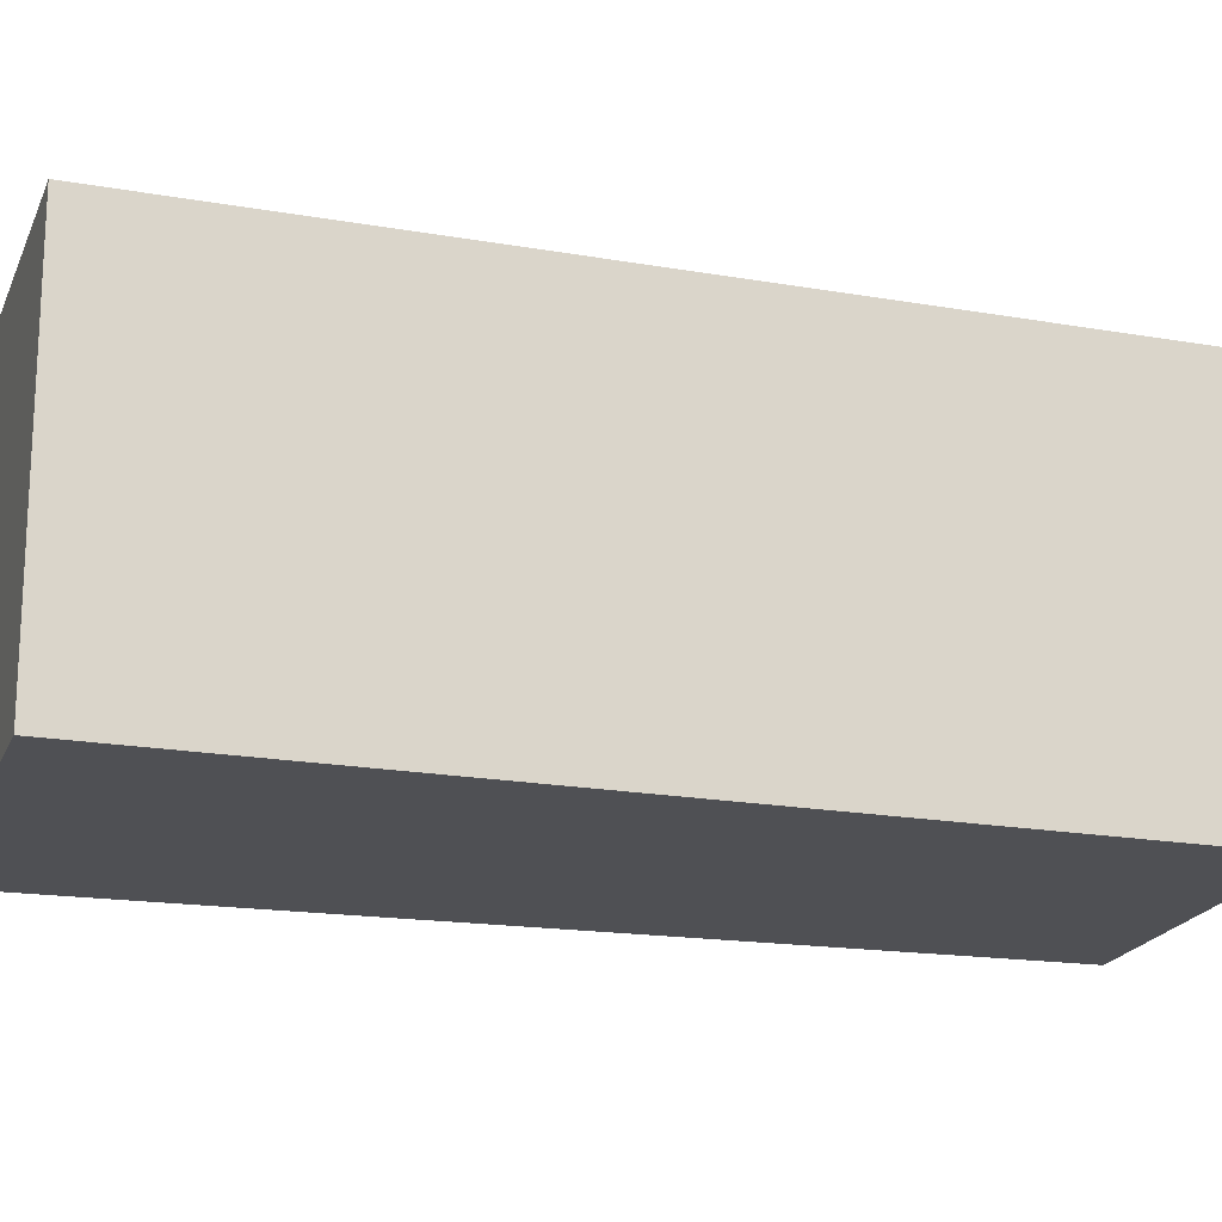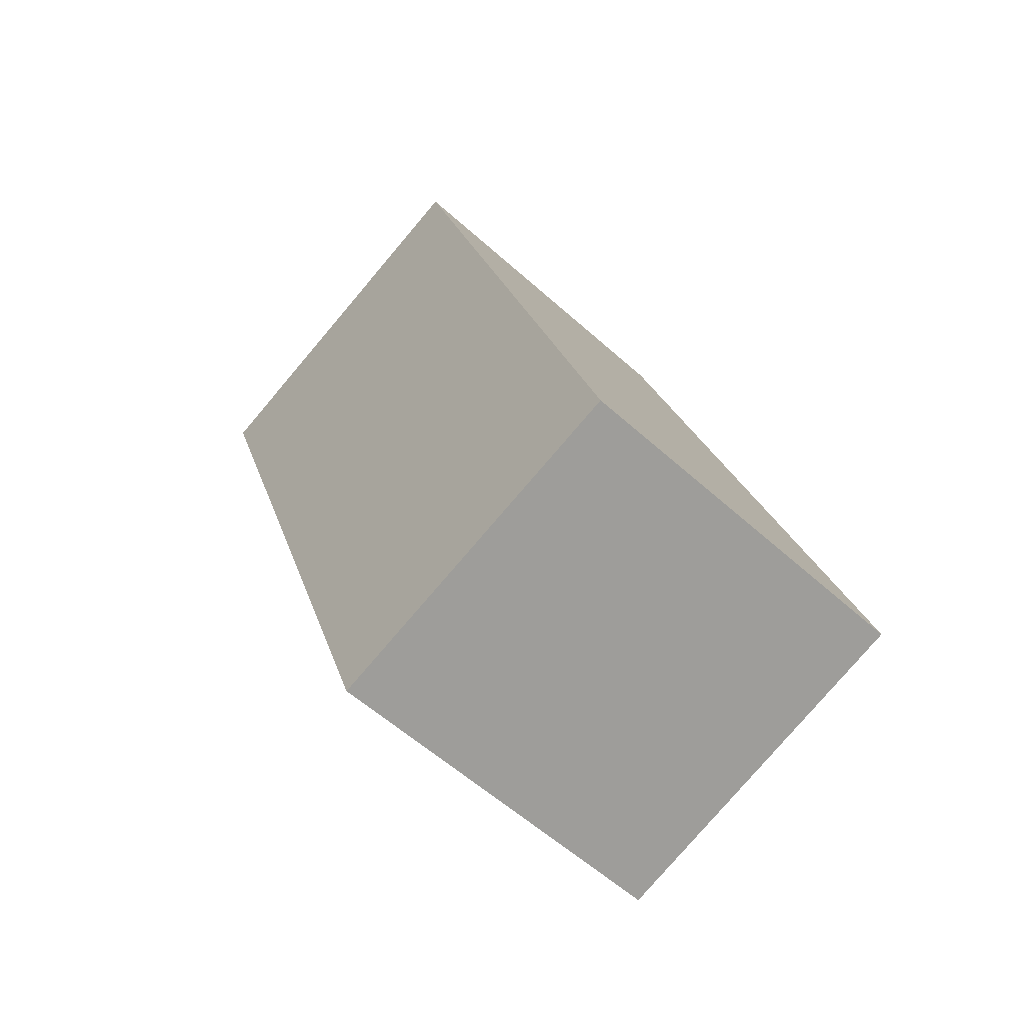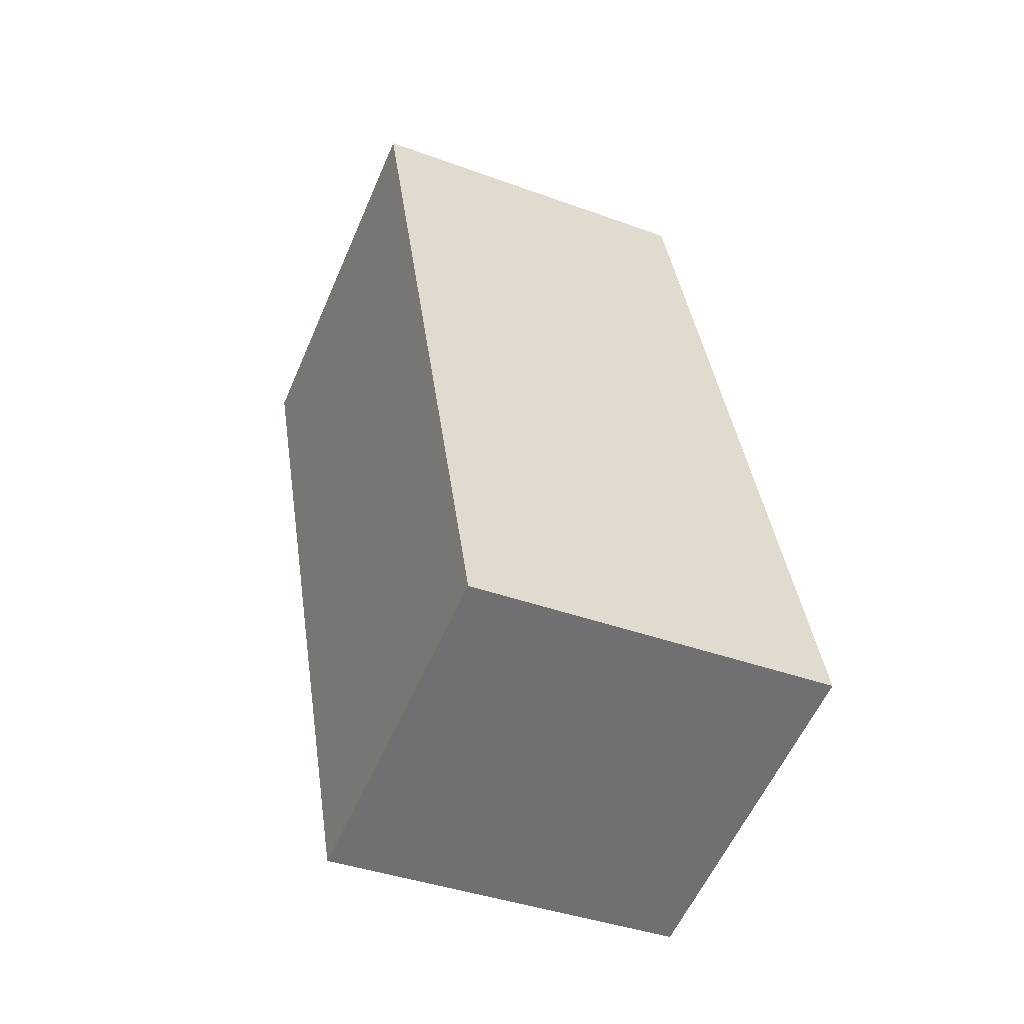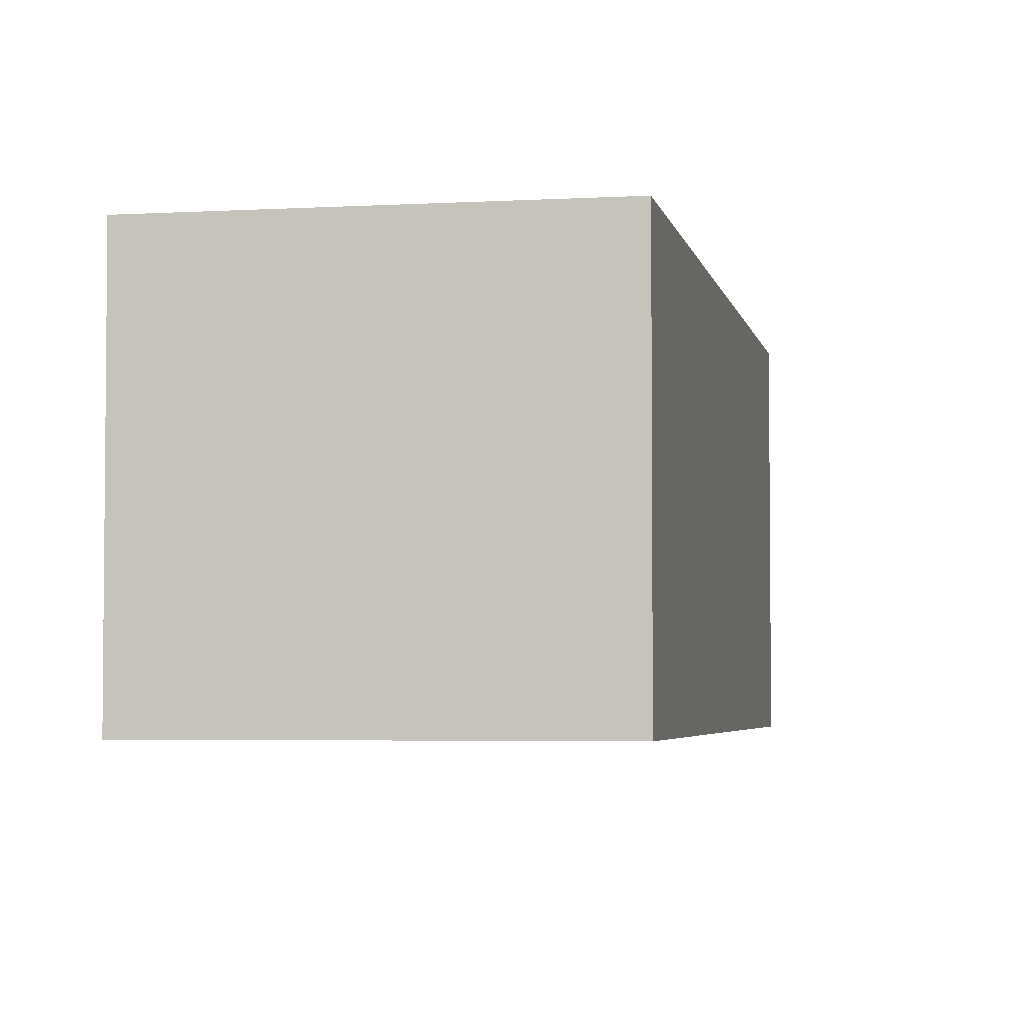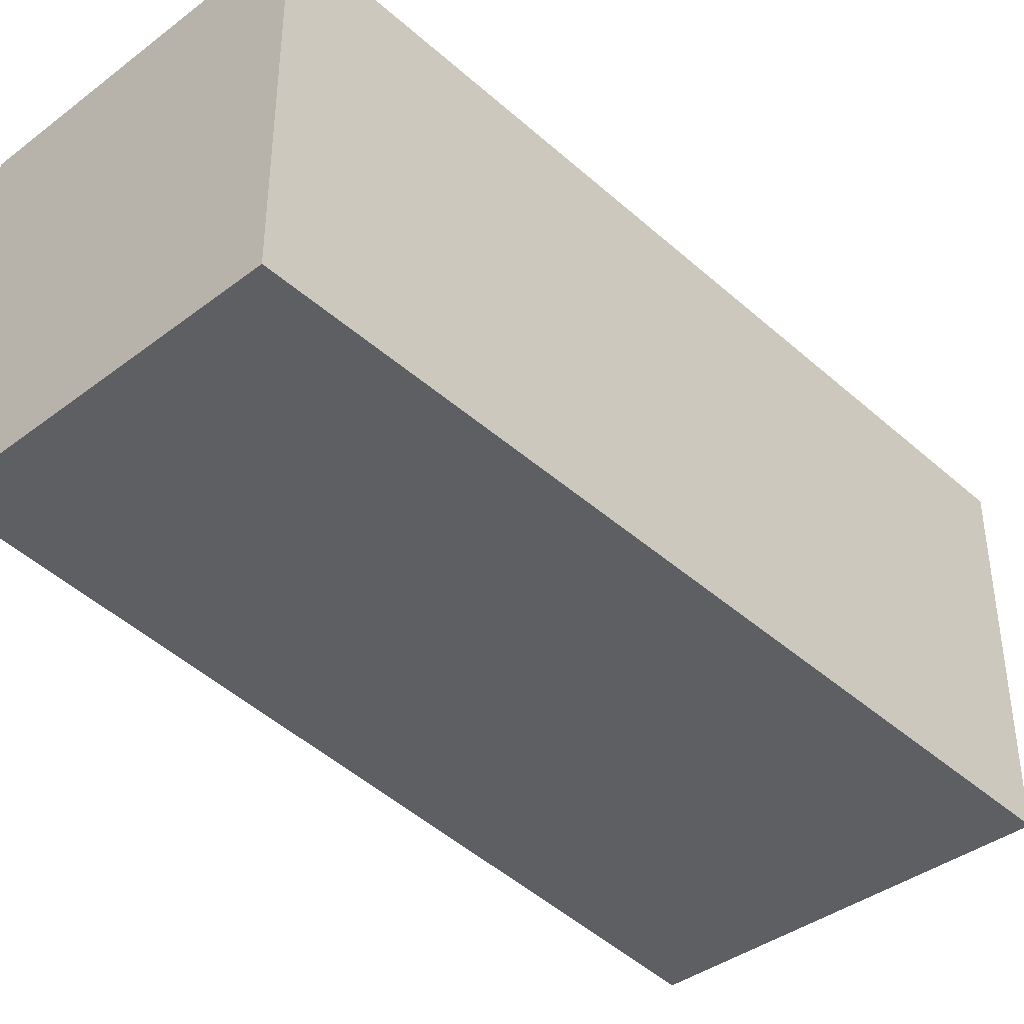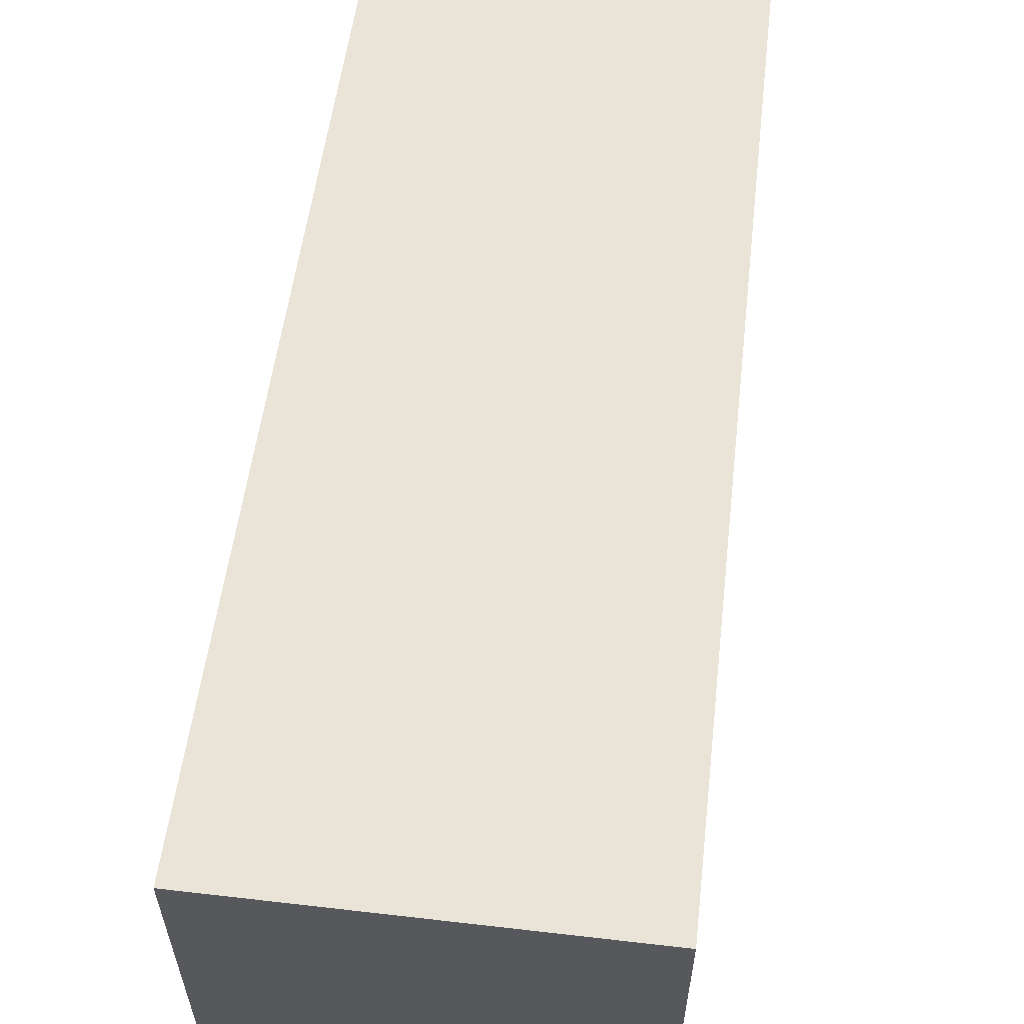
<metadata>
{"format":"obj","ext":"obj","renderer":"f3d","projection":"perspective","resolution":1024,"background":"white","views":[{"elev":-19.1,"azim":90.9,"up":"+Y"},{"elev":-57.7,"azim":-133.0,"up":"+Z"},{"elev":-39.2,"azim":-114.6,"up":"+Z"},{"elev":-3.8,"azim":29.9,"up":"+Y"},{"elev":-41.6,"azim":-120.3,"up":"+Y"},{"elev":61.2,"azim":25.5,"up":"+Y"}]}
</metadata>
<code>
v  1.874 2.088 -0.567
v  1.451 2.088 4.829
v  3.525 2.088 4.125
v  0 2.088 1.279e-16
v  1.451 -2.957e-16 4.829
v  3.525 -2.526e-16 4.125
v  1.874 3.472e-17 -0.567
v  0 0 0
g defaultobject
f 1 2 3
f 2 1 4
f 5 3 2
f 3 5 6
f 6 1 3
f 1 6 7
f 7 4 1
f 4 7 8
f 8 2 4
f 2 8 5
f 8 6 5
f 6 8 7

</code>
